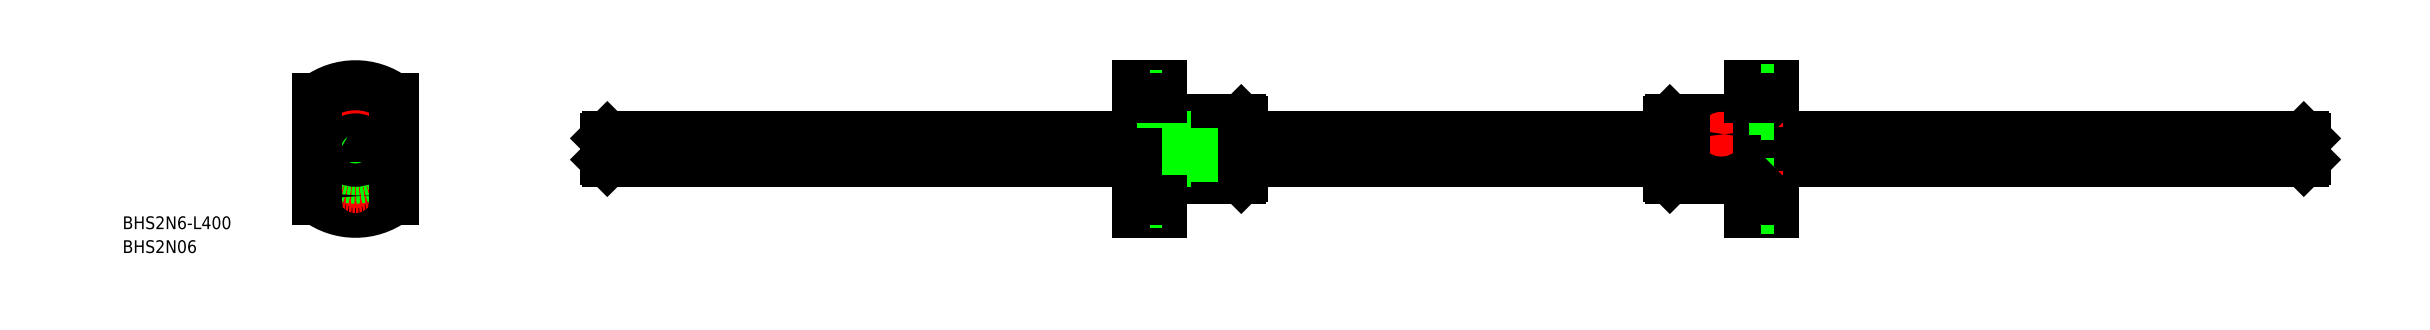
<metadata>
{"format":"dxf","ext":"dxf","renderer":"ezdxf+matplotlib","layout":"modelspace","background":"white","min_lineweight":24,"dpi":150}
</metadata>
<code>
0
SECTION
2
ENTITIES
0
LINE
8
CENTER
10
56.73
20
0
30
0
11
460.7
21
0
31
0
0
LINE
8
CENTER
10
-11
20
0
30
0
11
11
21
0
31
0
0
ARC
8
0
10
0
20
-2.773e-09
30
0
40
15
50
233.1
51
306.9
0
CIRCLE
8
0
10
3.282e-09
20
11
30
0
40
1.75
0
CIRCLE
8
0
10
3.282e-09
20
11
30
0
40
3
0
LINE
8
CENTER
10
3.282e-09
20
17
30
0
11
3.281e-09
21
-17
31
0
0
CIRCLE
8
0
10
3.282e-09
20
-11
30
0
40
3
0
LINE
8
CENTER
10
-0.6928
20
-0.4
30
0
11
-4.33
21
-2.5
31
0
0
LINE
8
CENTER
10
-4.33
20
-2.5
30
0
11
-0.6928
21
-0.4
31
0
0
LINE
8
0
10
-5.652
20
4.129
30
0
11
-2.141
21
2.102
31
0
0
LINE
8
0
10
-6.402
20
2.83
30
0
11
-2.891
21
0.8028
31
0
0
ARC
8
0
10
0
20
-2.773e-09
30
0
40
3
50
100.2
51
199.8
0
LINE
8
CENTER
10
-0.866
20
0.5
30
0
11
-7.794
21
4.5
31
0
0
ARC
8
CENTER
10
0
20
-2.773e-09
30
0
40
11
50
243.7
51
296.3
0
CIRCLE
8
0
10
3.282e-09
20
0
30
0
40
6.6
0
CIRCLE
8
0
10
3.282e-09
20
0
30
0
40
6.499
0
CIRCLE
8
0
10
3.282e-09
20
-2.773e-09
30
0
40
7
0
ARC
8
0
10
0
20
-2.773e-09
30
0
40
3
50
220.2
51
319.8
0
LINE
8
CENTER
10
0.6928
20
-0.4
30
0
11
4.33
21
-2.5
31
0
0
CIRCLE
8
0
10
3.282e-09
20
-11
30
0
40
1.75
0
LINE
8
0
10
-0.75
20
-6.96
30
0
11
-0.75
21
-2.905
31
0
0
LINE
8
0
10
0.75
20
-6.96
30
0
11
0.75
21
-2.905
31
0
0
LINE
8
0
10
5.652
20
4.129
30
0
11
2.141
21
2.102
31
0
0
LINE
8
0
10
6.402
20
2.83
30
0
11
2.891
21
0.8028
31
0
0
LINE
8
CENTER
10
0.866
20
0.5
30
0
11
7.794
21
4.5
31
0
0
ARC
8
0
10
0
20
-2.773e-09
30
0
40
3
50
340.2
51
79.8
0
ARC
8
0
10
7.849e-10
20
3.8
30
0
40
1
50
237.9
51
302.1
0
ARC
8
0
10
-3.291
20
-1.9
30
0
40
1
50
357.9
51
62.07
0
ARC
8
0
10
3.291
20
-1.9
30
0
40
1
50
117.9
51
182.1
0
ARC
8
CENTER
10
0
20
-2.773e-09
30
0
40
11
50
63.73
51
116.3
0
LINE
8
CENTER
10
196.2
20
9
30
0
11
196.2
21
-9
31
0
0
LINE
8
0
10
195.4
20
7
30
0
11
195.4
21
-7
31
0
0
LINE
8
0
10
208.7
20
6.6
30
0
11
208.7
21
-6.6
31
0
0
LINE
8
0
10
190.1
20
7
30
0
11
190.1
21
-7
31
0
0
LINE
8
0
10
189.7
20
15
30
0
11
189.7
21
-15
31
0
0
LINE
8
0
10
208.3
20
7
30
0
11
208.3
21
-7
31
0
0
LINE
8
0
10
197.1
20
7
30
0
11
197.1
21
-7
31
0
0
LINE
8
0
10
183.7
20
15
30
0
11
183.7
21
-15
31
0
0
LINE
8
CENTER
10
191.7
20
-11
30
0
11
181.7
21
-11
31
0
0
LINE
8
0
10
183.7
20
-14
30
0
11
186.8
21
-14
31
0
0
LINE
8
0
10
186.8
20
-8
30
0
11
183.7
21
-8
31
0
0
LINE
8
0
10
189.7
20
-15
30
0
11
183.7
21
-15
31
0
0
LINE
8
0
10
208.3
20
-7
30
0
11
197.1
21
-7
31
0
0
LINE
8
0
10
190.1
20
-7
30
0
11
195.4
21
-7
31
0
0
LINE
8
0
10
186.8
20
-14
30
0
11
186.8
21
-8
31
0
0
LINE
8
0
10
186.8
20
-12.75
30
0
11
189.7
21
-12.75
31
0
0
LINE
8
0
10
189.7
20
-9.25
30
0
11
186.8
21
-9.25
31
0
0
LINE
8
0
10
190.1
20
-7
30
0
11
189.7
21
-6.6
31
0
0
ARC
8
0
10
196.2
20
-7.47
30
0
40
0.9713
50
28.94
51
151.1
0
LINE
8
0
10
208.3
20
-7
30
0
11
208.7
21
-6.6
31
0
0
LINE
8
0
10
183.7
20
14
30
0
11
186.8
21
14
31
0
0
LINE
8
0
10
186.8
20
8
30
0
11
183.7
21
8
31
0
0
LINE
8
CENTER
10
191.7
20
11
30
0
11
181.7
21
11
31
0
0
LINE
8
0
10
189.7
20
15
30
0
11
183.7
21
15
31
0
0
LINE
8
0
10
208.3
20
7
30
0
11
197.1
21
7
31
0
0
LINE
8
0
10
186.8
20
14
30
0
11
186.8
21
8
31
0
0
LINE
8
CENTER
10
193.5
20
3.5
30
0
11
199
21
3.5
31
0
0
LINE
8
0
10
190.1
20
7
30
0
11
195.4
21
7
31
0
0
LINE
8
0
10
190.1
20
7
30
0
11
189.7
21
6.6
31
0
0
POLYLINE
8
0
10
195.5
20
3.48
30
0
66
     1
70
     8
0
VERTEX
8
0
10
195.5
20
3.48
30
0
70
    32
0
VERTEX
8
0
10
195.5
20
3.448
30
0
70
    32
0
VERTEX
8
0
10
195.5
20
3.416
30
0
70
    32
0
VERTEX
8
0
10
195.5
20
3.385
30
0
70
    32
0
VERTEX
8
0
10
195.5
20
3.353
30
0
70
    32
0
VERTEX
8
0
10
195.5
20
3.322
30
0
70
    32
0
VERTEX
8
0
10
195.5
20
3.291
30
0
70
    32
0
VERTEX
8
0
10
195.5
20
3.261
30
0
70
    32
0
VERTEX
8
0
10
195.5
20
3.231
30
0
70
    32
0
VERTEX
8
0
10
195.6
20
3.202
30
0
70
    32
0
VERTEX
8
0
10
195.6
20
3.174
30
0
70
    32
0
VERTEX
8
0
10
195.6
20
3.146
30
0
70
    32
0
VERTEX
8
0
10
195.6
20
3.119
30
0
70
    32
0
VERTEX
8
0
10
195.6
20
3.093
30
0
70
    32
0
VERTEX
8
0
10
195.7
20
3.068
30
0
70
    32
0
VERTEX
8
0
10
195.7
20
3.044
30
0
70
    32
0
VERTEX
8
0
10
195.7
20
3.021
30
0
70
    32
0
VERTEX
8
0
10
195.7
20
2.999
30
0
70
    32
0
VERTEX
8
0
10
195.8
20
2.978
30
0
70
    32
0
VERTEX
8
0
10
195.8
20
2.958
30
0
70
    32
0
VERTEX
8
0
10
195.8
20
2.94
30
0
70
    32
0
VERTEX
8
0
10
195.8
20
2.923
30
0
70
    32
0
VERTEX
8
0
10
195.9
20
2.907
30
0
70
    32
0
VERTEX
8
0
10
195.9
20
2.893
30
0
70
    32
0
VERTEX
8
0
10
195.9
20
2.88
30
0
70
    32
0
VERTEX
8
0
10
196
20
2.868
30
0
70
    32
0
VERTEX
8
0
10
196
20
2.858
30
0
70
    32
0
VERTEX
8
0
10
196
20
2.85
30
0
70
    32
0
VERTEX
8
0
10
196.1
20
2.843
30
0
70
    32
0
VERTEX
8
0
10
196.1
20
2.837
30
0
70
    32
0
VERTEX
8
0
10
196.2
20
2.833
30
0
70
    32
0
VERTEX
8
0
10
196.2
20
2.831
30
0
70
    32
0
VERTEX
8
0
10
196.2
20
2.83
30
0
70
    32
0
VERTEX
8
0
10
196.3
20
2.831
30
0
70
    32
0
VERTEX
8
0
10
196.3
20
2.833
30
0
70
    32
0
VERTEX
8
0
10
196.3
20
2.837
30
0
70
    32
0
VERTEX
8
0
10
196.4
20
2.843
30
0
70
    32
0
VERTEX
8
0
10
196.4
20
2.85
30
0
70
    32
0
VERTEX
8
0
10
196.4
20
2.858
30
0
70
    32
0
VERTEX
8
0
10
196.5
20
2.868
30
0
70
    32
0
VERTEX
8
0
10
196.5
20
2.88
30
0
70
    32
0
VERTEX
8
0
10
196.6
20
2.893
30
0
70
    32
0
VERTEX
8
0
10
196.6
20
2.907
30
0
70
    32
0
VERTEX
8
0
10
196.6
20
2.923
30
0
70
    32
0
VERTEX
8
0
10
196.6
20
2.94
30
0
70
    32
0
VERTEX
8
0
10
196.7
20
2.958
30
0
70
    32
0
VERTEX
8
0
10
196.7
20
2.978
30
0
70
    32
0
VERTEX
8
0
10
196.7
20
2.999
30
0
70
    32
0
VERTEX
8
0
10
196.8
20
3.021
30
0
70
    32
0
VERTEX
8
0
10
196.8
20
3.044
30
0
70
    32
0
VERTEX
8
0
10
196.8
20
3.068
30
0
70
    32
0
VERTEX
8
0
10
196.8
20
3.093
30
0
70
    32
0
VERTEX
8
0
10
196.9
20
3.119
30
0
70
    32
0
VERTEX
8
0
10
196.9
20
3.146
30
0
70
    32
0
VERTEX
8
0
10
196.9
20
3.174
30
0
70
    32
0
VERTEX
8
0
10
196.9
20
3.202
30
0
70
    32
0
VERTEX
8
0
10
196.9
20
3.231
30
0
70
    32
0
VERTEX
8
0
10
196.9
20
3.261
30
0
70
    32
0
VERTEX
8
0
10
196.9
20
3.291
30
0
70
    32
0
VERTEX
8
0
10
197
20
3.322
30
0
70
    32
0
VERTEX
8
0
10
197
20
3.353
30
0
70
    32
0
VERTEX
8
0
10
197
20
3.385
30
0
70
    32
0
VERTEX
8
0
10
197
20
3.416
30
0
70
    32
0
VERTEX
8
0
10
197
20
3.448
30
0
70
    32
0
VERTEX
8
0
10
197
20
3.48
30
0
70
    32
0
VERTEX
8
0
10
197
20
3.512
30
0
70
    32
0
VERTEX
8
0
10
197
20
3.544
30
0
70
    32
0
VERTEX
8
0
10
197
20
3.575
30
0
70
    32
0
VERTEX
8
0
10
197
20
3.607
30
0
70
    32
0
VERTEX
8
0
10
197
20
3.638
30
0
70
    32
0
VERTEX
8
0
10
196.9
20
3.668
30
0
70
    32
0
VERTEX
8
0
10
196.9
20
3.699
30
0
70
    32
0
VERTEX
8
0
10
196.9
20
3.728
30
0
70
    32
0
VERTEX
8
0
10
196.9
20
3.758
30
0
70
    32
0
VERTEX
8
0
10
196.9
20
3.786
30
0
70
    32
0
VERTEX
8
0
10
196.9
20
3.814
30
0
70
    32
0
VERTEX
8
0
10
196.9
20
3.841
30
0
70
    32
0
VERTEX
8
0
10
196.8
20
3.867
30
0
70
    32
0
VERTEX
8
0
10
196.8
20
3.892
30
0
70
    32
0
VERTEX
8
0
10
196.8
20
3.916
30
0
70
    32
0
VERTEX
8
0
10
196.8
20
3.939
30
0
70
    32
0
VERTEX
8
0
10
196.7
20
3.961
30
0
70
    32
0
VERTEX
8
0
10
196.7
20
3.982
30
0
70
    32
0
VERTEX
8
0
10
196.7
20
4.002
30
0
70
    32
0
VERTEX
8
0
10
196.6
20
4.02
30
0
70
    32
0
VERTEX
8
0
10
196.6
20
4.037
30
0
70
    32
0
VERTEX
8
0
10
196.6
20
4.053
30
0
70
    32
0
VERTEX
8
0
10
196.6
20
4.067
30
0
70
    32
0
VERTEX
8
0
10
196.5
20
4.08
30
0
70
    32
0
VERTEX
8
0
10
196.5
20
4.091
30
0
70
    32
0
VERTEX
8
0
10
196.4
20
4.101
30
0
70
    32
0
VERTEX
8
0
10
196.4
20
4.11
30
0
70
    32
0
VERTEX
8
0
10
196.4
20
4.117
30
0
70
    32
0
VERTEX
8
0
10
196.3
20
4.122
30
0
70
    32
0
VERTEX
8
0
10
196.3
20
4.126
30
0
70
    32
0
VERTEX
8
0
10
196.3
20
4.129
30
0
70
    32
0
VERTEX
8
0
10
196.2
20
4.129
30
0
70
    32
0
VERTEX
8
0
10
196.2
20
4.129
30
0
70
    32
0
VERTEX
8
0
10
196.2
20
4.126
30
0
70
    32
0
VERTEX
8
0
10
196.1
20
4.122
30
0
70
    32
0
VERTEX
8
0
10
196.1
20
4.117
30
0
70
    32
0
VERTEX
8
0
10
196
20
4.11
30
0
70
    32
0
VERTEX
8
0
10
196
20
4.101
30
0
70
    32
0
VERTEX
8
0
10
196
20
4.091
30
0
70
    32
0
VERTEX
8
0
10
195.9
20
4.08
30
0
70
    32
0
VERTEX
8
0
10
195.9
20
4.067
30
0
70
    32
0
VERTEX
8
0
10
195.9
20
4.053
30
0
70
    32
0
VERTEX
8
0
10
195.8
20
4.037
30
0
70
    32
0
VERTEX
8
0
10
195.8
20
4.02
30
0
70
    32
0
VERTEX
8
0
10
195.8
20
4.002
30
0
70
    32
0
VERTEX
8
0
10
195.8
20
3.982
30
0
70
    32
0
VERTEX
8
0
10
195.7
20
3.961
30
0
70
    32
0
VERTEX
8
0
10
195.7
20
3.939
30
0
70
    32
0
VERTEX
8
0
10
195.7
20
3.916
30
0
70
    32
0
VERTEX
8
0
10
195.7
20
3.892
30
0
70
    32
0
VERTEX
8
0
10
195.6
20
3.867
30
0
70
    32
0
VERTEX
8
0
10
195.6
20
3.841
30
0
70
    32
0
VERTEX
8
0
10
195.6
20
3.814
30
0
70
    32
0
VERTEX
8
0
10
195.6
20
3.786
30
0
70
    32
0
VERTEX
8
0
10
195.6
20
3.758
30
0
70
    32
0
VERTEX
8
0
10
195.5
20
3.728
30
0
70
    32
0
VERTEX
8
0
10
195.5
20
3.699
30
0
70
    32
0
VERTEX
8
0
10
195.5
20
3.668
30
0
70
    32
0
VERTEX
8
0
10
195.5
20
3.638
30
0
70
    32
0
VERTEX
8
0
10
195.5
20
3.607
30
0
70
    32
0
VERTEX
8
0
10
195.5
20
3.575
30
0
70
    32
0
VERTEX
8
0
10
195.5
20
3.544
30
0
70
    32
0
VERTEX
8
0
10
195.5
20
3.512
30
0
70
    32
0
VERTEX
8
0
10
195.5
20
3.48
30
0
70
    32
0
SEQEND
8
0
0
ARC
8
0
10
196.2
20
7.47
30
0
40
0.9713
50
208.9
51
331.1
0
LINE
8
0
10
186.8
20
12.75
30
0
11
189.7
21
12.75
31
0
0
LINE
8
0
10
189.7
20
9.25
30
0
11
186.8
21
9.25
31
0
0
LINE
8
0
10
208.3
20
7
30
0
11
208.7
21
6.6
31
0
0
LINE
8
0
10
58.73
20
2.5
30
0
11
58.73
21
-2.5
31
0
0
LINE
8
0
10
458.7
20
2.5
30
0
11
458.7
21
-2.5
31
0
0
LINE
8
0
10
59.23
20
3
30
0
11
183.7
21
3
31
0
0
LINE
8
0
10
59.23
20
-3
30
0
11
183.7
21
-3
31
0
0
LINE
8
0
10
458.2
20
-1.016
30
0
11
333.7
21
-1.016
31
0
0
LINE
8
0
10
458.2
20
-1.936
30
0
11
333.7
21
-1.936
31
0
0
LINE
8
0
10
308.7
20
3
30
0
11
333.7
21
3
31
0
0
LINE
8
0
10
333.7
20
-1.016
30
0
11
308.7
21
-1.016
31
0
0
LINE
8
0
10
333.7
20
-1.936
30
0
11
308.7
21
-1.936
31
0
0
LINE
8
0
10
308.7
20
-3
30
0
11
333.7
21
-3
31
0
0
LINE
8
0
10
333.7
20
-3
30
0
11
458.2
21
-3
31
0
0
LINE
8
0
10
308.7
20
-1.936
30
0
11
208.7
21
-1.936
31
0
0
LINE
8
0
10
308.7
20
-1.016
30
0
11
208.7
21
-1.016
31
0
0
LINE
8
0
10
333.7
20
3
30
0
11
458.2
21
3
31
0
0
TEXT
8
0
10
-54.78
20
-18.84
30
0
40
3
1
BHS2N6-L400
0
TEXT
8
0
10
-54.78
20
-24.46
30
0
40
3
1
BHS2N06
0
LINE
8
CENTER
10
321.2
20
9
30
0
11
321.2
21
-9
31
0
0
LINE
8
0
10
322.1
20
7
30
0
11
322.1
21
-7
31
0
0
LINE
8
0
10
308.7
20
6.6
30
0
11
308.7
21
-6.6
31
0
0
LINE
8
0
10
309.1
20
7
30
0
11
309.1
21
-7
31
0
0
LINE
8
0
10
320.4
20
7
30
0
11
320.4
21
-7
31
0
0
LINE
8
0
10
327.3
20
7
30
0
11
327.3
21
-7
31
0
0
LINE
8
0
10
327.7
20
15
30
0
11
327.7
21
-15
31
0
0
LINE
8
0
10
333.7
20
15
30
0
11
333.7
21
-15
31
0
0
LINE
8
0
10
327.3
20
-7
30
0
11
322.1
21
-7
31
0
0
LINE
8
0
10
330.6
20
-14
30
0
11
330.6
21
-8
31
0
0
LINE
8
0
10
330.6
20
-12.75
30
0
11
327.7
21
-12.75
31
0
0
LINE
8
0
10
327.7
20
-15
30
0
11
333.7
21
-15
31
0
0
LINE
8
0
10
333.7
20
-14
30
0
11
330.6
21
-14
31
0
0
LINE
8
CENTER
10
325.7
20
-11
30
0
11
335.7
21
-11
31
0
0
LINE
8
0
10
327.7
20
-9.25
30
0
11
330.6
21
-9.25
31
0
0
LINE
8
0
10
330.6
20
-8
30
0
11
333.7
21
-8
31
0
0
LINE
8
0
10
327.3
20
-7
30
0
11
327.7
21
-6.6
31
0
0
LINE
8
0
10
309.1
20
-7
30
0
11
320.4
21
-7
31
0
0
ARC
8
0
10
321.2
20
-7.47
30
0
40
0.9713
50
28.94
51
151.1
0
LINE
8
0
10
309.1
20
-7
30
0
11
308.7
21
-6.6
31
0
0
LINE
8
0
10
327.3
20
7
30
0
11
322.1
21
7
31
0
0
LINE
8
0
10
330.6
20
14
30
0
11
330.6
21
8
31
0
0
LINE
8
CENTER
10
325.7
20
11
30
0
11
335.7
21
11
31
0
0
LINE
8
0
10
327.3
20
7
30
0
11
327.7
21
6.6
31
0
0
LINE
8
0
10
330.6
20
12.75
30
0
11
327.7
21
12.75
31
0
0
LINE
8
0
10
327.7
20
9.25
30
0
11
330.6
21
9.25
31
0
0
LINE
8
0
10
330.6
20
8
30
0
11
333.7
21
8
31
0
0
LINE
8
0
10
327.7
20
15
30
0
11
333.7
21
15
31
0
0
LINE
8
0
10
333.7
20
14
30
0
11
330.6
21
14
31
0
0
LINE
8
0
10
309.1
20
7
30
0
11
320.4
21
7
31
0
0
ARC
8
0
10
321.2
20
7.47
30
0
40
0.9713
50
208.9
51
331.1
0
LINE
8
CENTER
10
324
20
3.5
30
0
11
318.5
21
3.5
31
0
0
POLYLINE
8
0
10
322
20
3.48
30
0
66
     1
70
     8
0
VERTEX
8
0
10
322
20
3.48
30
0
70
    32
0
VERTEX
8
0
10
322
20
3.448
30
0
70
    32
0
VERTEX
8
0
10
322
20
3.416
30
0
70
    32
0
VERTEX
8
0
10
322
20
3.385
30
0
70
    32
0
VERTEX
8
0
10
322
20
3.353
30
0
70
    32
0
VERTEX
8
0
10
322
20
3.322
30
0
70
    32
0
VERTEX
8
0
10
321.9
20
3.291
30
0
70
    32
0
VERTEX
8
0
10
321.9
20
3.261
30
0
70
    32
0
VERTEX
8
0
10
321.9
20
3.231
30
0
70
    32
0
VERTEX
8
0
10
321.9
20
3.202
30
0
70
    32
0
VERTEX
8
0
10
321.9
20
3.174
30
0
70
    32
0
VERTEX
8
0
10
321.9
20
3.146
30
0
70
    32
0
VERTEX
8
0
10
321.9
20
3.119
30
0
70
    32
0
VERTEX
8
0
10
321.8
20
3.093
30
0
70
    32
0
VERTEX
8
0
10
321.8
20
3.068
30
0
70
    32
0
VERTEX
8
0
10
321.8
20
3.044
30
0
70
    32
0
VERTEX
8
0
10
321.8
20
3.021
30
0
70
    32
0
VERTEX
8
0
10
321.7
20
2.999
30
0
70
    32
0
VERTEX
8
0
10
321.7
20
2.978
30
0
70
    32
0
VERTEX
8
0
10
321.7
20
2.958
30
0
70
    32
0
VERTEX
8
0
10
321.6
20
2.94
30
0
70
    32
0
VERTEX
8
0
10
321.6
20
2.923
30
0
70
    32
0
VERTEX
8
0
10
321.6
20
2.907
30
0
70
    32
0
VERTEX
8
0
10
321.6
20
2.893
30
0
70
    32
0
VERTEX
8
0
10
321.5
20
2.88
30
0
70
    32
0
VERTEX
8
0
10
321.5
20
2.868
30
0
70
    32
0
VERTEX
8
0
10
321.4
20
2.858
30
0
70
    32
0
VERTEX
8
0
10
321.4
20
2.85
30
0
70
    32
0
VERTEX
8
0
10
321.4
20
2.843
30
0
70
    32
0
VERTEX
8
0
10
321.3
20
2.837
30
0
70
    32
0
VERTEX
8
0
10
321.3
20
2.833
30
0
70
    32
0
VERTEX
8
0
10
321.3
20
2.831
30
0
70
    32
0
VERTEX
8
0
10
321.2
20
2.83
30
0
70
    32
0
VERTEX
8
0
10
321.2
20
2.831
30
0
70
    32
0
VERTEX
8
0
10
321.2
20
2.833
30
0
70
    32
0
VERTEX
8
0
10
321.1
20
2.837
30
0
70
    32
0
VERTEX
8
0
10
321.1
20
2.843
30
0
70
    32
0
VERTEX
8
0
10
321
20
2.85
30
0
70
    32
0
VERTEX
8
0
10
321
20
2.858
30
0
70
    32
0
VERTEX
8
0
10
321
20
2.868
30
0
70
    32
0
VERTEX
8
0
10
320.9
20
2.88
30
0
70
    32
0
VERTEX
8
0
10
320.9
20
2.893
30
0
70
    32
0
VERTEX
8
0
10
320.9
20
2.907
30
0
70
    32
0
VERTEX
8
0
10
320.8
20
2.923
30
0
70
    32
0
VERTEX
8
0
10
320.8
20
2.94
30
0
70
    32
0
VERTEX
8
0
10
320.8
20
2.958
30
0
70
    32
0
VERTEX
8
0
10
320.8
20
2.978
30
0
70
    32
0
VERTEX
8
0
10
320.7
20
2.999
30
0
70
    32
0
VERTEX
8
0
10
320.7
20
3.021
30
0
70
    32
0
VERTEX
8
0
10
320.7
20
3.044
30
0
70
    32
0
VERTEX
8
0
10
320.7
20
3.068
30
0
70
    32
0
VERTEX
8
0
10
320.6
20
3.093
30
0
70
    32
0
VERTEX
8
0
10
320.6
20
3.119
30
0
70
    32
0
VERTEX
8
0
10
320.6
20
3.146
30
0
70
    32
0
VERTEX
8
0
10
320.6
20
3.174
30
0
70
    32
0
VERTEX
8
0
10
320.6
20
3.202
30
0
70
    32
0
VERTEX
8
0
10
320.5
20
3.231
30
0
70
    32
0
VERTEX
8
0
10
320.5
20
3.261
30
0
70
    32
0
VERTEX
8
0
10
320.5
20
3.291
30
0
70
    32
0
VERTEX
8
0
10
320.5
20
3.322
30
0
70
    32
0
VERTEX
8
0
10
320.5
20
3.353
30
0
70
    32
0
VERTEX
8
0
10
320.5
20
3.385
30
0
70
    32
0
VERTEX
8
0
10
320.5
20
3.416
30
0
70
    32
0
VERTEX
8
0
10
320.5
20
3.448
30
0
70
    32
0
VERTEX
8
0
10
320.5
20
3.48
30
0
70
    32
0
VERTEX
8
0
10
320.5
20
3.512
30
0
70
    32
0
VERTEX
8
0
10
320.5
20
3.544
30
0
70
    32
0
VERTEX
8
0
10
320.5
20
3.575
30
0
70
    32
0
VERTEX
8
0
10
320.5
20
3.607
30
0
70
    32
0
VERTEX
8
0
10
320.5
20
3.638
30
0
70
    32
0
VERTEX
8
0
10
320.5
20
3.668
30
0
70
    32
0
VERTEX
8
0
10
320.5
20
3.699
30
0
70
    32
0
VERTEX
8
0
10
320.5
20
3.728
30
0
70
    32
0
VERTEX
8
0
10
320.6
20
3.758
30
0
70
    32
0
VERTEX
8
0
10
320.6
20
3.786
30
0
70
    32
0
VERTEX
8
0
10
320.6
20
3.814
30
0
70
    32
0
VERTEX
8
0
10
320.6
20
3.841
30
0
70
    32
0
VERTEX
8
0
10
320.6
20
3.867
30
0
70
    32
0
VERTEX
8
0
10
320.7
20
3.892
30
0
70
    32
0
VERTEX
8
0
10
320.7
20
3.916
30
0
70
    32
0
VERTEX
8
0
10
320.7
20
3.939
30
0
70
    32
0
VERTEX
8
0
10
320.7
20
3.961
30
0
70
    32
0
VERTEX
8
0
10
320.8
20
3.982
30
0
70
    32
0
VERTEX
8
0
10
320.8
20
4.002
30
0
70
    32
0
VERTEX
8
0
10
320.8
20
4.02
30
0
70
    32
0
VERTEX
8
0
10
320.8
20
4.037
30
0
70
    32
0
VERTEX
8
0
10
320.9
20
4.053
30
0
70
    32
0
VERTEX
8
0
10
320.9
20
4.067
30
0
70
    32
0
VERTEX
8
0
10
320.9
20
4.08
30
0
70
    32
0
VERTEX
8
0
10
321
20
4.091
30
0
70
    32
0
VERTEX
8
0
10
321
20
4.101
30
0
70
    32
0
VERTEX
8
0
10
321
20
4.11
30
0
70
    32
0
VERTEX
8
0
10
321.1
20
4.117
30
0
70
    32
0
VERTEX
8
0
10
321.1
20
4.122
30
0
70
    32
0
VERTEX
8
0
10
321.2
20
4.126
30
0
70
    32
0
VERTEX
8
0
10
321.2
20
4.129
30
0
70
    32
0
VERTEX
8
0
10
321.2
20
4.129
30
0
70
    32
0
VERTEX
8
0
10
321.3
20
4.129
30
0
70
    32
0
VERTEX
8
0
10
321.3
20
4.126
30
0
70
    32
0
VERTEX
8
0
10
321.3
20
4.122
30
0
70
    32
0
VERTEX
8
0
10
321.4
20
4.117
30
0
70
    32
0
VERTEX
8
0
10
321.4
20
4.11
30
0
70
    32
0
VERTEX
8
0
10
321.4
20
4.101
30
0
70
    32
0
VERTEX
8
0
10
321.5
20
4.091
30
0
70
    32
0
VERTEX
8
0
10
321.5
20
4.08
30
0
70
    32
0
VERTEX
8
0
10
321.6
20
4.067
30
0
70
    32
0
VERTEX
8
0
10
321.6
20
4.053
30
0
70
    32
0
VERTEX
8
0
10
321.6
20
4.037
30
0
70
    32
0
VERTEX
8
0
10
321.6
20
4.02
30
0
70
    32
0
VERTEX
8
0
10
321.7
20
4.002
30
0
70
    32
0
VERTEX
8
0
10
321.7
20
3.982
30
0
70
    32
0
VERTEX
8
0
10
321.7
20
3.961
30
0
70
    32
0
VERTEX
8
0
10
321.8
20
3.939
30
0
70
    32
0
VERTEX
8
0
10
321.8
20
3.916
30
0
70
    32
0
VERTEX
8
0
10
321.8
20
3.892
30
0
70
    32
0
VERTEX
8
0
10
321.8
20
3.867
30
0
70
    32
0
VERTEX
8
0
10
321.9
20
3.841
30
0
70
    32
0
VERTEX
8
0
10
321.9
20
3.814
30
0
70
    32
0
VERTEX
8
0
10
321.9
20
3.786
30
0
70
    32
0
VERTEX
8
0
10
321.9
20
3.758
30
0
70
    32
0
VERTEX
8
0
10
321.9
20
3.728
30
0
70
    32
0
VERTEX
8
0
10
321.9
20
3.699
30
0
70
    32
0
VERTEX
8
0
10
321.9
20
3.668
30
0
70
    32
0
VERTEX
8
0
10
322
20
3.638
30
0
70
    32
0
VERTEX
8
0
10
322
20
3.607
30
0
70
    32
0
VERTEX
8
0
10
322
20
3.575
30
0
70
    32
0
VERTEX
8
0
10
322
20
3.544
30
0
70
    32
0
VERTEX
8
0
10
322
20
3.512
30
0
70
    32
0
VERTEX
8
0
10
322
20
3.48
30
0
70
    32
0
SEQEND
8
0
0
LINE
8
0
10
309.1
20
7
30
0
11
308.7
21
6.6
31
0
0
LINE
8
0
10
183.7
20
-3
30
0
11
208.7
21
-3
31
0
0
LINE
8
0
10
208.7
20
-1.936
30
0
11
183.7
21
-1.936
31
0
0
LINE
8
0
10
208.7
20
-1.016
30
0
11
183.7
21
-1.016
31
0
0
LINE
8
0
10
183.7
20
3
30
0
11
208.7
21
3
31
0
0
LINE
8
0
10
208.7
20
-3
30
0
11
308.7
21
-3
31
0
0
LINE
8
0
10
183.7
20
-1.936
30
0
11
59.23
21
-1.936
31
0
0
LINE
8
0
10
183.7
20
-1.016
30
0
11
59.23
21
-1.016
31
0
0
LINE
8
0
10
208.7
20
3
30
0
11
308.7
21
3
31
0
0
LINE
8
0
10
9
20
12
30
0
11
9
21
-12
31
0
0
LINE
8
0
10
-9
20
12
30
0
11
-9
21
-12
31
0
0
ARC
8
0
10
0
20
-2.773e-09
30
0
40
15
50
53.13
51
126.9
0
LINE
8
0
10
333.7
20
12
30
0
11
327.7
21
12
31
0
0
LINE
8
0
10
333.7
20
-12
30
0
11
327.7
21
-12
31
0
0
LINE
8
0
10
189.7
20
12
30
0
11
183.7
21
12
31
0
0
LINE
8
0
10
189.7
20
-12
30
0
11
183.7
21
-12
31
0
0
LINE
8
0
10
458.2
20
3
30
0
11
458.7
21
2.5
31
0
0
LINE
8
0
10
458.7
20
-2.5
30
0
11
458.2
21
-3
31
0
0
LINE
8
0
10
458.2
20
3
30
0
11
458.2
21
-3
31
0
0
LINE
8
0
10
58.73
20
2.5
30
0
11
59.23
21
3
31
0
0
LINE
8
0
10
58.73
20
-2.5
30
0
11
59.23
21
-3
31
0
0
LINE
8
0
10
59.23
20
3
30
0
11
59.23
21
-3
31
0
0
CIRCLE
8
0
10
3.282e-09
20
0
30
0
40
2.5
0
ENDSEC
0
EOF

</code>
